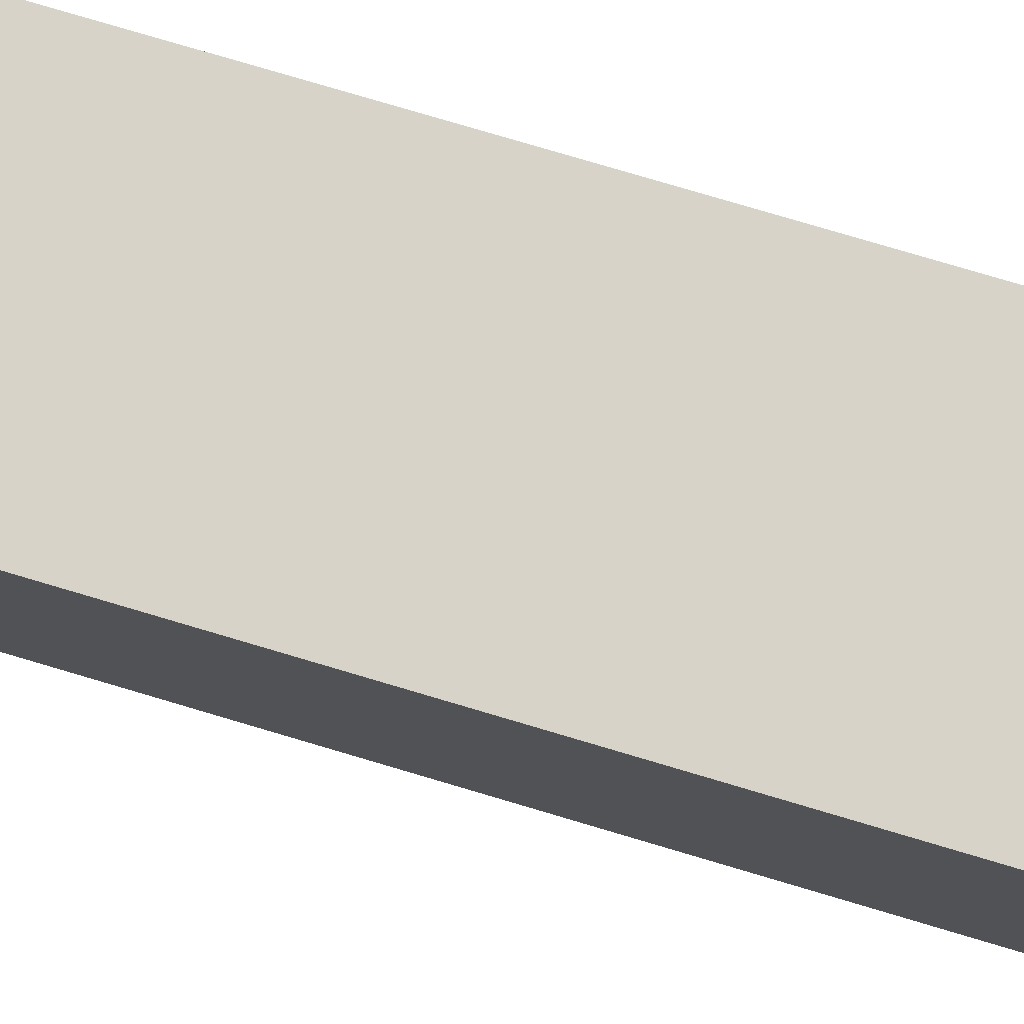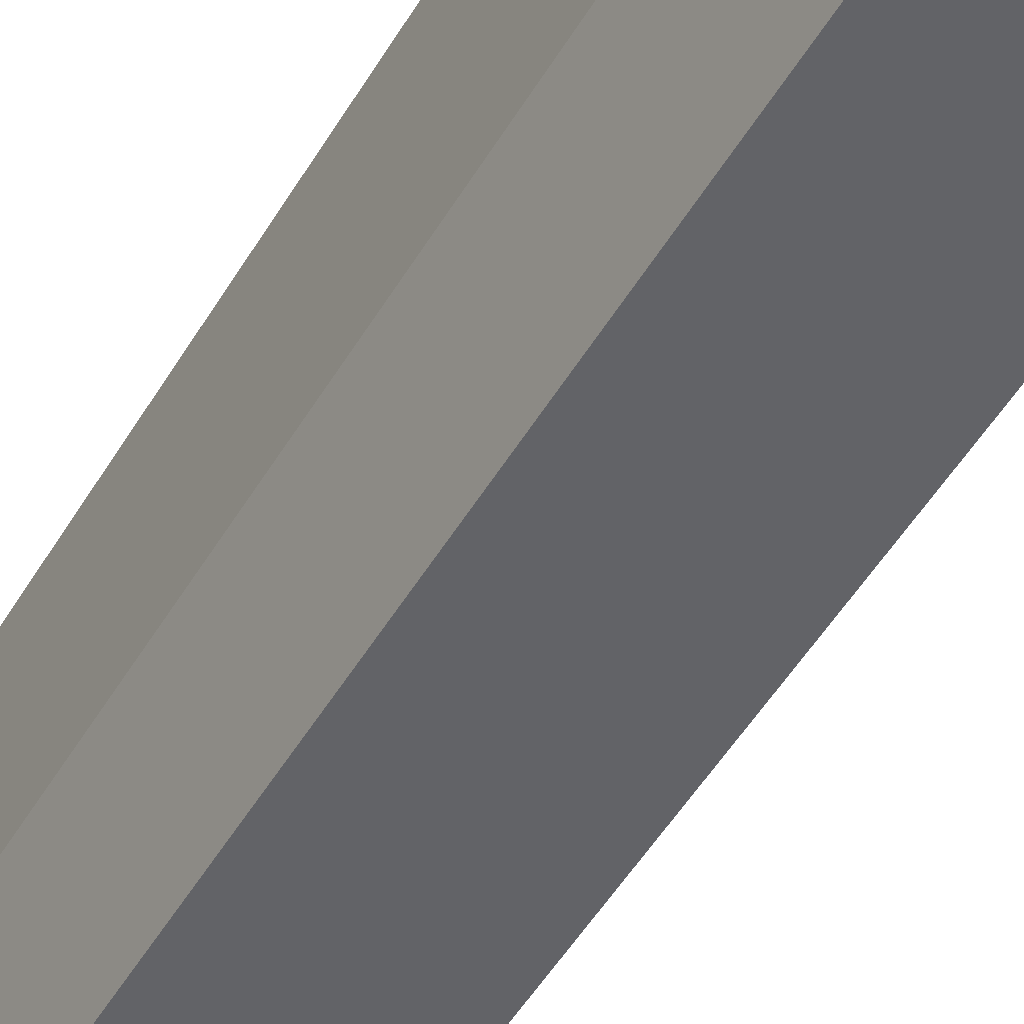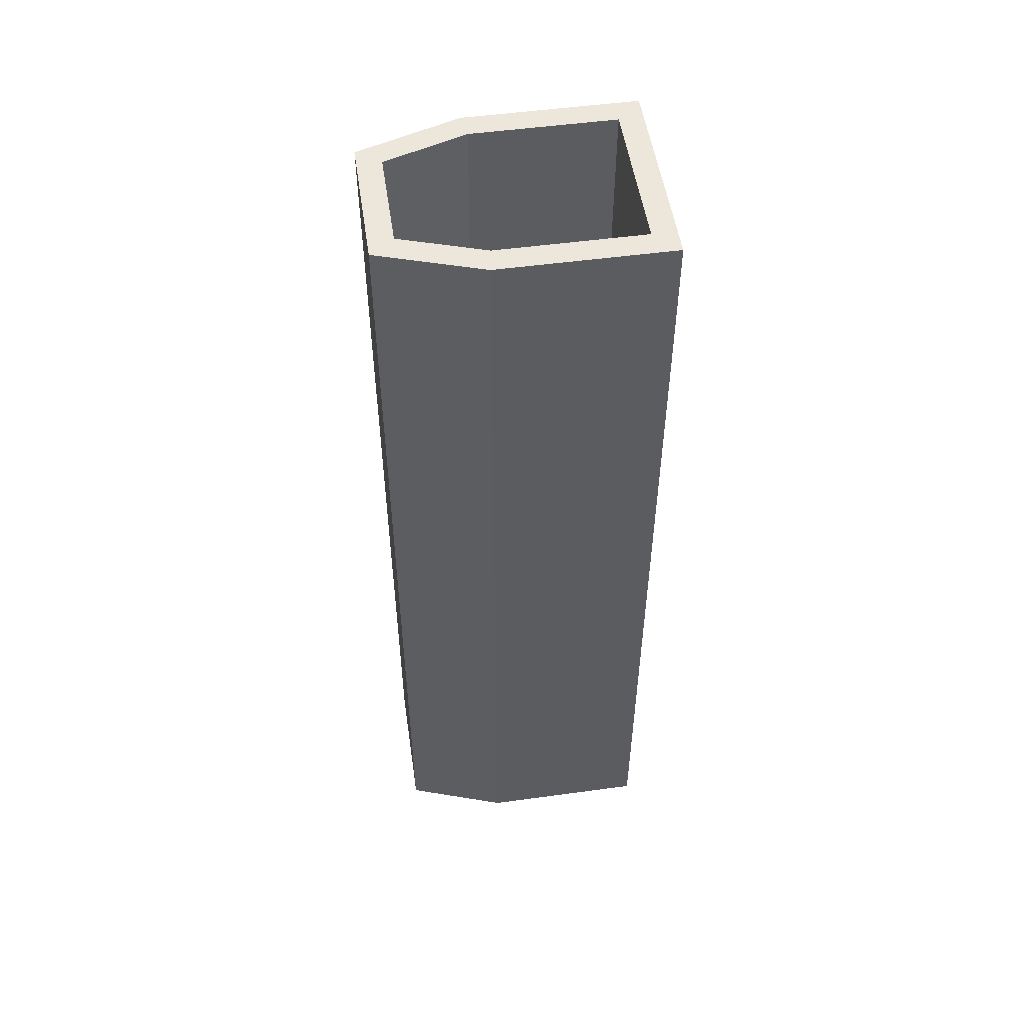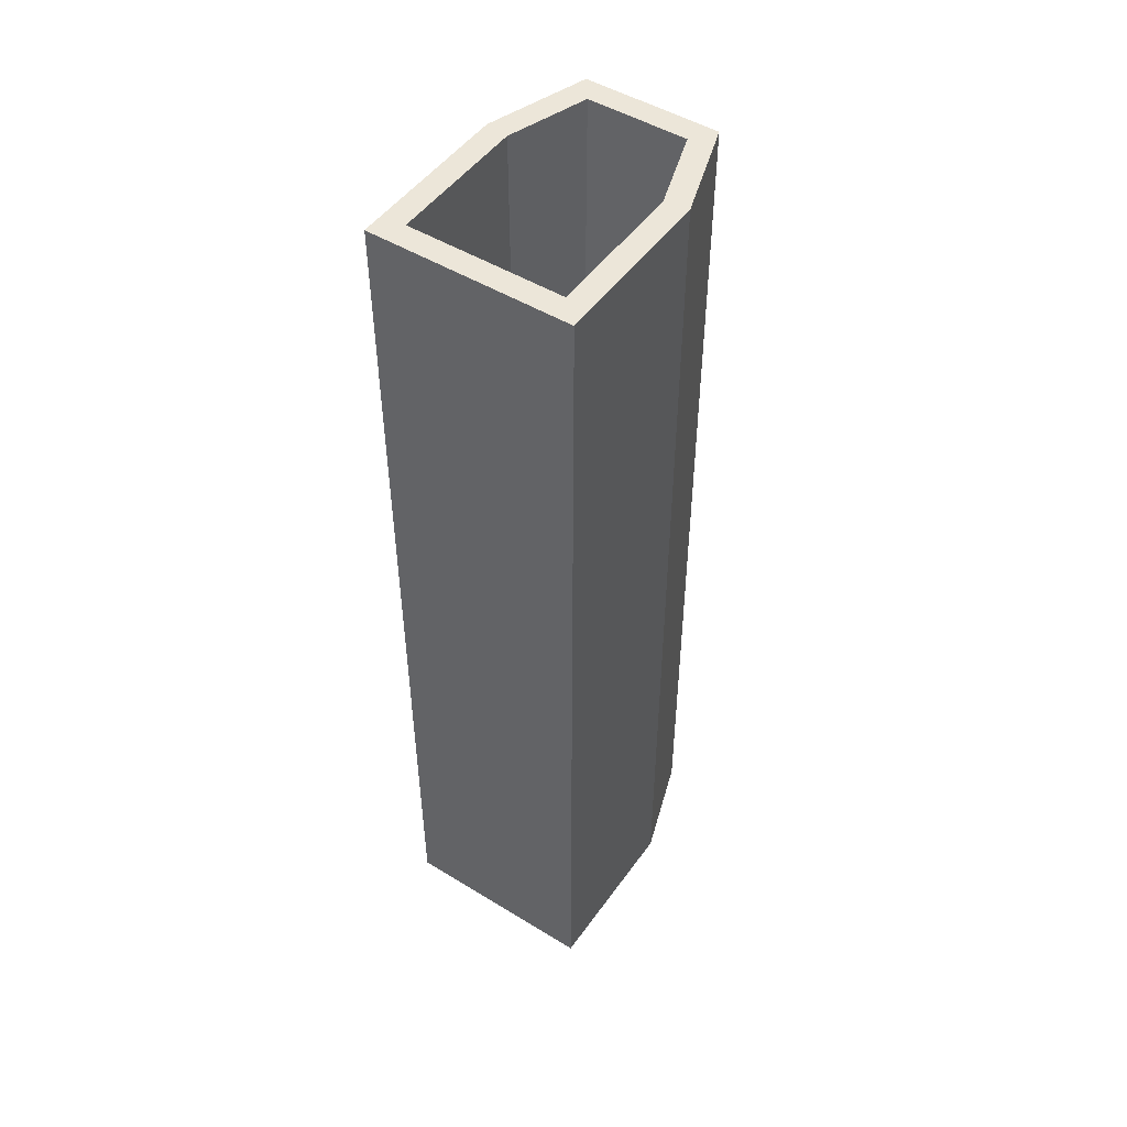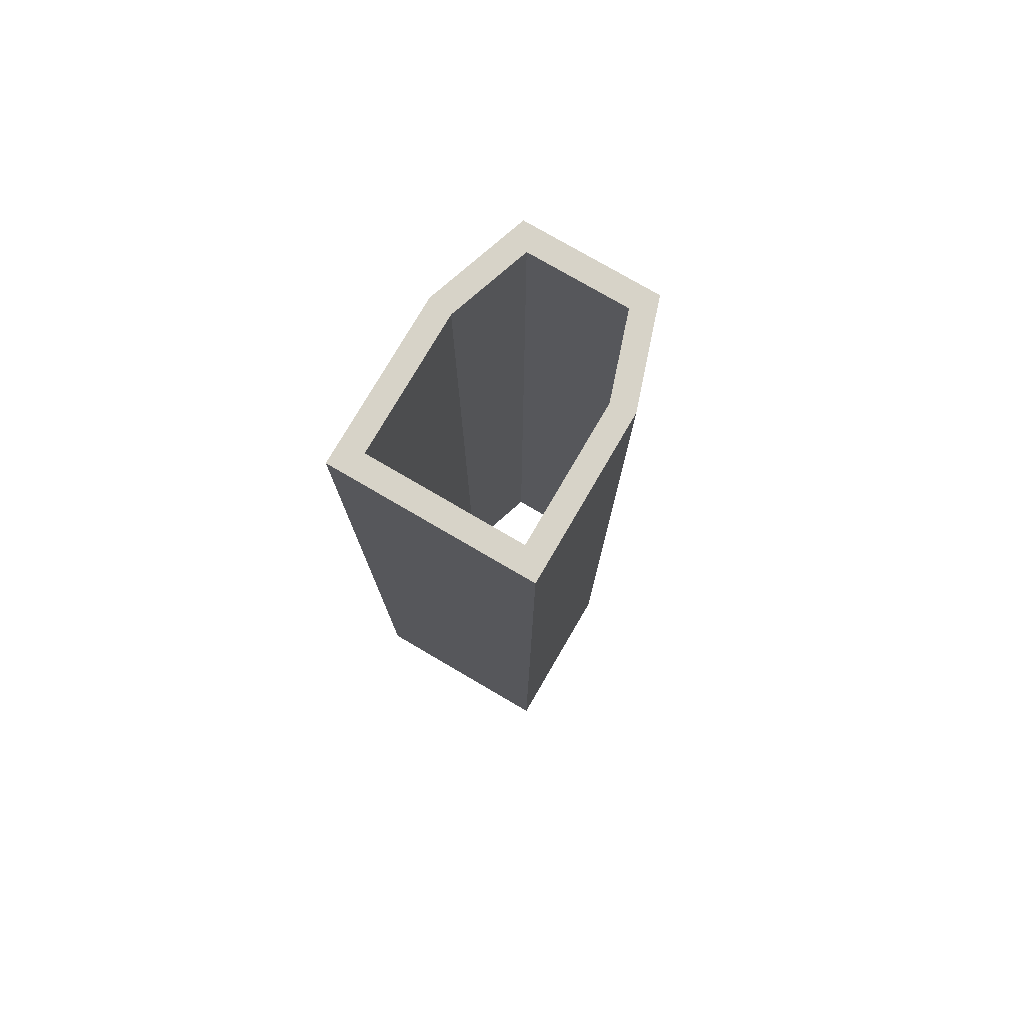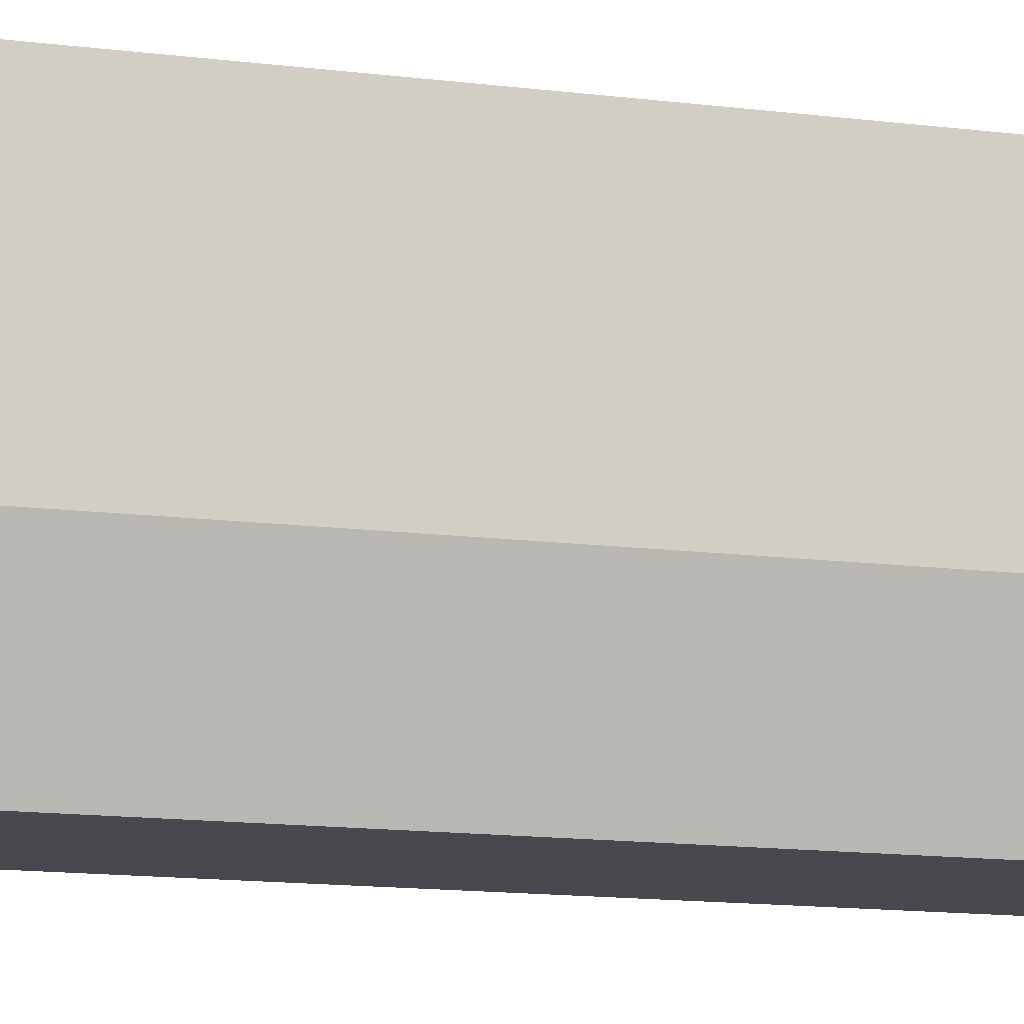
<metadata>
{"format":"obj","ext":"obj","renderer":"f3d","projection":"perspective","resolution":1024,"background":"white","views":[{"elev":77.0,"azim":-73.4,"up":"+Y"},{"elev":-51.0,"azim":150.1,"up":"+Y"},{"elev":52.1,"azim":81.6,"up":"+Z"},{"elev":49.2,"azim":-145.9,"up":"+Z"},{"elev":77.2,"azim":-149.7,"up":"+Z"},{"elev":-12.6,"azim":72.7,"up":"+Y"}]}
</metadata>
<code>
v 0.6505 0.27 0
v 0.57 0.5114 0
v 0.57 0.5114 2.8
v 0.6505 0.27 2.8
v 0.9495 0.27 0
v 0.6505 0.27 0
v 0.6505 0.27 2.8
v 0.9495 0.27 2.8
v 1.03 0.5114 0
v 0.9495 0.27 0
v 0.9495 0.27 2.8
v 1.03 0.5114 2.8
v 1.03 0.93 0
v 1.03 0.5114 0
v 1.03 0.5114 2.8
v 1.03 0.93 2.8
v 0.57 0.93 0
v 1.03 0.93 0
v 1.03 0.93 2.8
v 0.57 0.93 2.8
v 0.57 0.5114 0
v 0.57 0.93 0
v 0.57 0.93 2.8
v 0.57 0.5114 2.8
v 1.1 1 0
v 0.5 1 0
v 0.5 1 2.8
v 1.1 1 2.8
v 1.1 0.5 0
v 1.1 1 0
v 1.1 1 2.8
v 1.1 0.5 2.8
v 1 0.2 0
v 1.1 0.5 0
v 1.1 0.5 2.8
v 1 0.2 2.8
v 0.6 0.2 0
v 1 0.2 0
v 1 0.2 2.8
v 0.6 0.2 2.8
v 0.5 0.5 0
v 0.6 0.2 0
v 0.6 0.2 2.8
v 0.5 0.5 2.8
v 0.5 1 0
v 0.5 0.5 0
v 0.5 0.5 2.8
v 0.5 1 2.8
v 0.57 0.5114 2.8
v 0.57 0.93 2.8
v 1.03 0.93 2.8
v 1.03 0.5114 2.8
v 0.9495 0.27 2.8
v 0.6505 0.27 2.8
v 0.5 1 2.8
v 0.5 0.5 2.8
v 0.6 0.2 2.8
v 1 0.2 2.8
v 1.1 0.5 2.8
v 1.1 1 2.8
v 0.57 0.93 0
v 0.57 0.5114 0
v 0.6505 0.27 0
v 0.9495 0.27 0
v 1.03 0.5114 0
v 1.03 0.93 0
v 0.5 0.5 0
v 0.5 1 0
v 1.1 1 0
v 1.1 0.5 0
v 1 0.2 0
v 0.6 0.2 0
g f2ceae00-e308-11ea-bc01-54bf646e7e1f
f 1 2 4
f 4 2 3
g f2ced50c-e308-11ea-8e8c-54bf646e7e1f
f 5 6 8
f 8 6 7
g f2cf232c-e308-11ea-9d1a-54bf646e7e1f
f 9 10 12
f 12 10 11
g f2cf4a3a-e308-11ea-a1d1-54bf646e7e1f
f 13 14 16
f 16 14 15
g f2cf9854-e308-11ea-bc40-54bf646e7e1f
f 17 18 20
f 20 18 19
g f2cfe674-e308-11ea-acab-54bf646e7e1f
f 21 22 24
f 24 22 23
g f2d00d80-e308-11ea-b0d9-54bf646e7e1f
f 25 26 28
f 28 26 27
g f2d05b9c-e308-11ea-b342-54bf646e7e1f
f 29 30 32
f 32 30 31
g f2d0a9b8-e308-11ea-9e55-54bf646e7e1f
f 33 34 36
f 36 34 35
g f2d11ee4-e308-11ea-a335-54bf646e7e1f
f 37 38 40
f 40 38 39
g f2d16d00-e308-11ea-a0d4-54bf646e7e1f
f 41 42 44
f 44 42 43
g f2d1bb1c-e308-11ea-8c01-54bf646e7e1f
f 45 46 48
f 48 46 47
g f2d23046-e308-11ea-9df8-54bf646e7e1f
f 54 49 56
f 56 49 50
f 56 50 55
f 55 50 51
f 55 51 60
f 60 51 59
f 59 51 52
f 59 52 53
f 59 53 58
f 58 53 54
f 58 54 57
f 57 54 56
g f2d2a570-e308-11ea-8bd2-54bf646e7e1f
f 62 67 61
f 61 67 68
f 61 68 69
f 62 63 67
f 67 63 72
f 72 63 64
f 72 64 71
f 71 64 70
f 70 64 65
f 70 65 66
f 70 66 69
f 69 66 61

</code>
